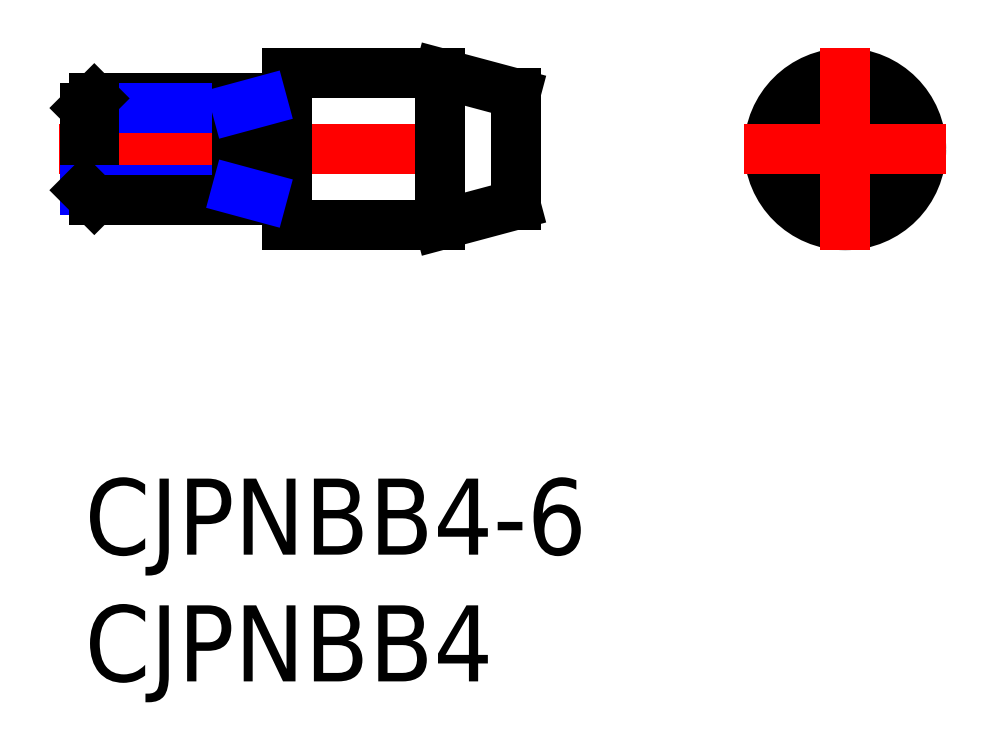
<metadata>
{"format":"dxf","ext":"dxf","renderer":"ezdxf+matplotlib","layout":"modelspace","background":"white","min_lineweight":24,"dpi":150}
</metadata>
<code>
0
SECTION
2
ENTITIES
0
INSERT
8
MSM_CONTINUOUS
2
*U15
10
0
20
0
30
0
0
INSERT
8
MSM_CONTINUOUS
2
*U16
10
0
20
0
30
0
0
LINE
8
MSM_DASHED
10
0.1386
20
13
30
0
11
1.42e-14
21
13.08
31
0
0
LINE
8
MSM_DASHED
10
1.42e-14
20
12.92
30
0
11
0.1386
21
13
31
0
0
LINE
8
MSM_DASHED
10
16.79
20
13
30
0
11
17
21
12.88
31
0
0
LINE
8
MSM_DASHED
10
17
20
13.12
30
0
11
16.79
21
13
31
0
0
LINE
8
MSM_CENTER
10
-1
20
13
30
0
11
18
21
13
31
0
0
LINE
8
MSM_CONTINUOUS
10
7.173
20
11.1
30
0
11
7.827
21
11.1
31
0
0
LINE
8
MSM_CONTINUOUS
10
7.827
20
14.9
30
0
11
7.173
21
14.9
31
0
0
ARC
8
MSM_CONTINUOUS
10
7.827
20
10.9
30
0
40
0.2
50
30
51
90
0
ARC
8
MSM_CONTINUOUS
10
7.827
20
15.1
30
0
40
0.2
50
270
51
330
0
ARC
8
MSM_CONTINUOUS
10
7.173
20
10.9
30
0
40
0.2
50
90
51
150
0
ARC
8
MSM_CONTINUOUS
10
7.173
20
15.1
30
0
40
0.2
50
210
51
270
0
LINE
8
MSM_CONTINUOUS
10
7
20
15
30
0
11
7
21
11
31
0
0
LINE
8
MSM_CONTINUOUS
10
17
20
15.2
30
0
11
14
21
16
31
0
0
LINE
8
MSM_CONTINUOUS
10
14
20
10
30
0
11
17
21
10.8
31
0
0
LINE
8
MSM_CONTINUOUS
10
17
20
15.2
30
0
11
17
21
10.8
31
0
0
LINE
8
MSM_CONTINUOUS
10
8
20
10
30
0
11
14
21
10
31
0
0
LINE
8
MSM_CONTINUOUS
10
14
20
16
30
0
11
8
21
16
31
0
0
LINE
8
MSM_CONTINUOUS
10
14
20
16
30
0
11
14
21
10
31
0
0
LINE
8
MSM_CONTINUOUS
10
8
20
16
30
0
11
8
21
10
31
0
0
CIRCLE
8
MSM_DASHED
10
30
20
13
30
0
40
2
0
CIRCLE
8
MSM_CONTINUOUS
10
30
20
13
30
0
40
3
0
CIRCLE
8
MSM_CONTINUOUS
10
30
20
13
30
0
40
0.12
0
CIRCLE
8
MSM_CONTINUOUS
10
30
20
13
30
0
40
2.196
0
LINE
8
MSM_CENTER
10
26
20
13
30
0
11
34
21
13
31
0
0
LINE
8
MSM_CENTER
10
30
20
9
30
0
11
30
21
17
31
0
0
LINE
8
MSM_CONTINUOUS
10
7
20
15
30
0
11
0.379
21
15
31
0
0
LINE
8
MSM_NARROW
10
6
20
14.62
30
0
11
0
21
14.62
31
0
0
LINE
8
MSM_CONTINUOUS
10
0
20
11.38
30
0
11
0
21
14.62
31
0
0
LINE
8
MSM_CONTINUOUS
10
0
20
14.62
30
0
11
0.379
21
15
31
0
0
LINE
8
MSM_CONTINUOUS
10
0.379
20
15
30
0
11
0.379
21
11
31
0
0
LINE
8
MSM_NARROW
10
6
20
11.38
30
0
11
0
21
11.38
31
0
0
LINE
8
MSM_CONTINUOUS
10
7
20
11
30
0
11
0.379
21
11
31
0
0
LINE
8
MSM_CONTINUOUS
10
0.379
20
11
30
0
11
0
21
11.38
31
0
0
LINE
8
MSM_CONTINUOUS
10
6
20
15
30
0
11
6
21
11
31
0
0
LINE
8
MSM_NARROW
10
6
20
14.62
30
0
11
7
21
14.89
31
0
0
LINE
8
MSM_NARROW
10
6
20
11.38
30
0
11
7
21
11.11
31
0
0
ENDSEC
0
EOF

</code>
